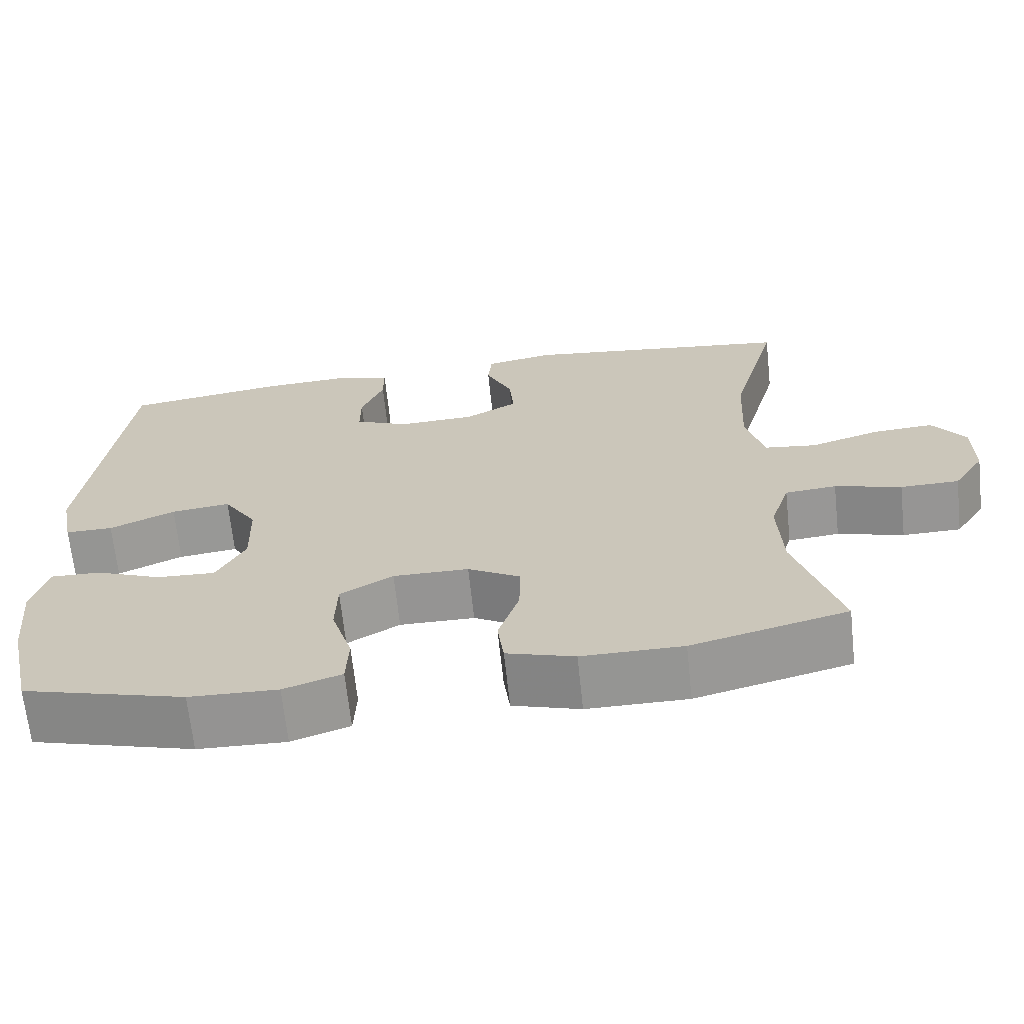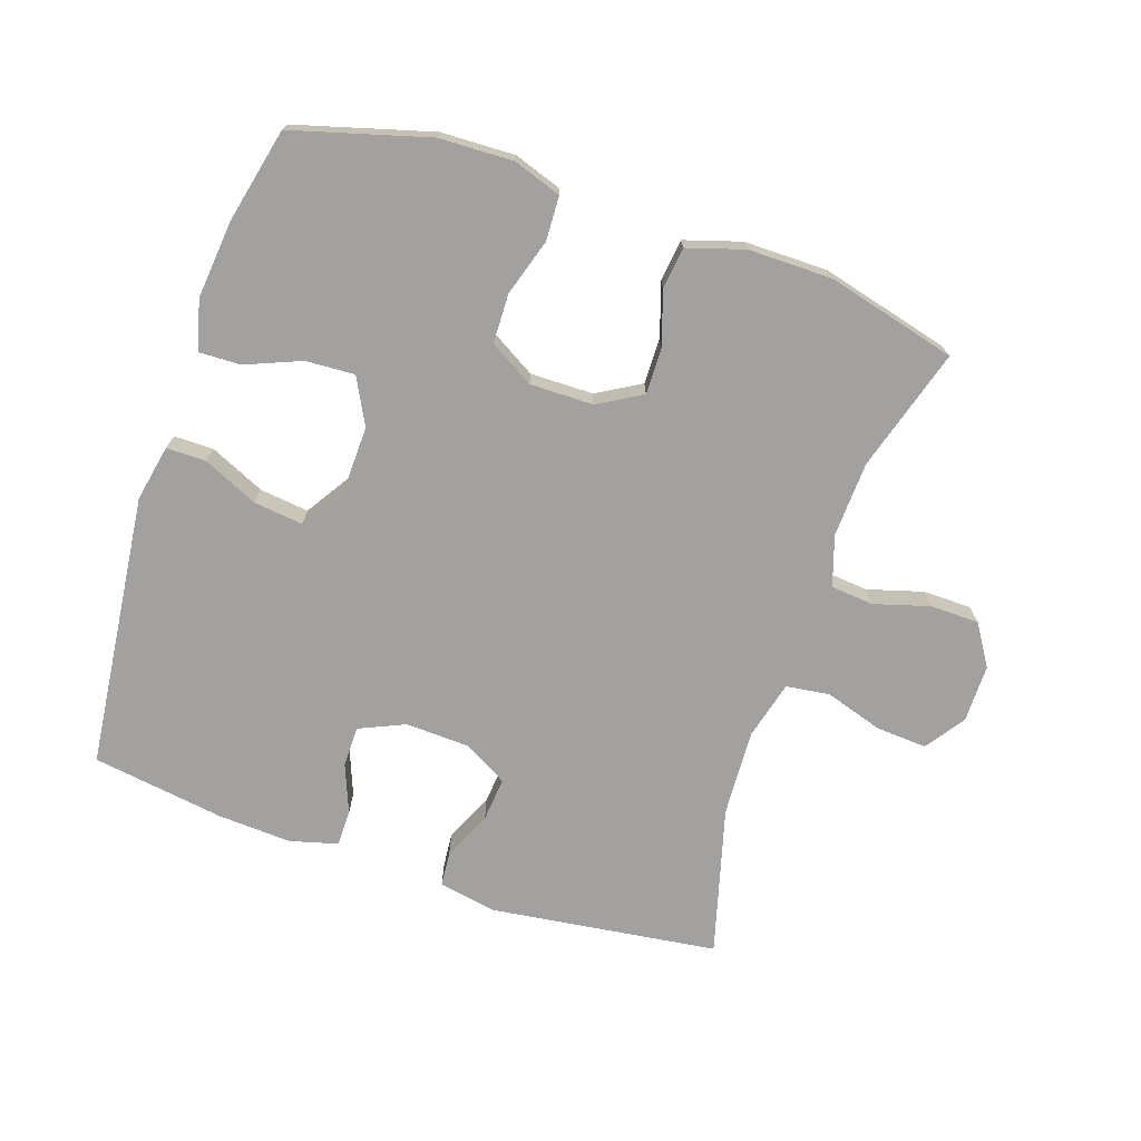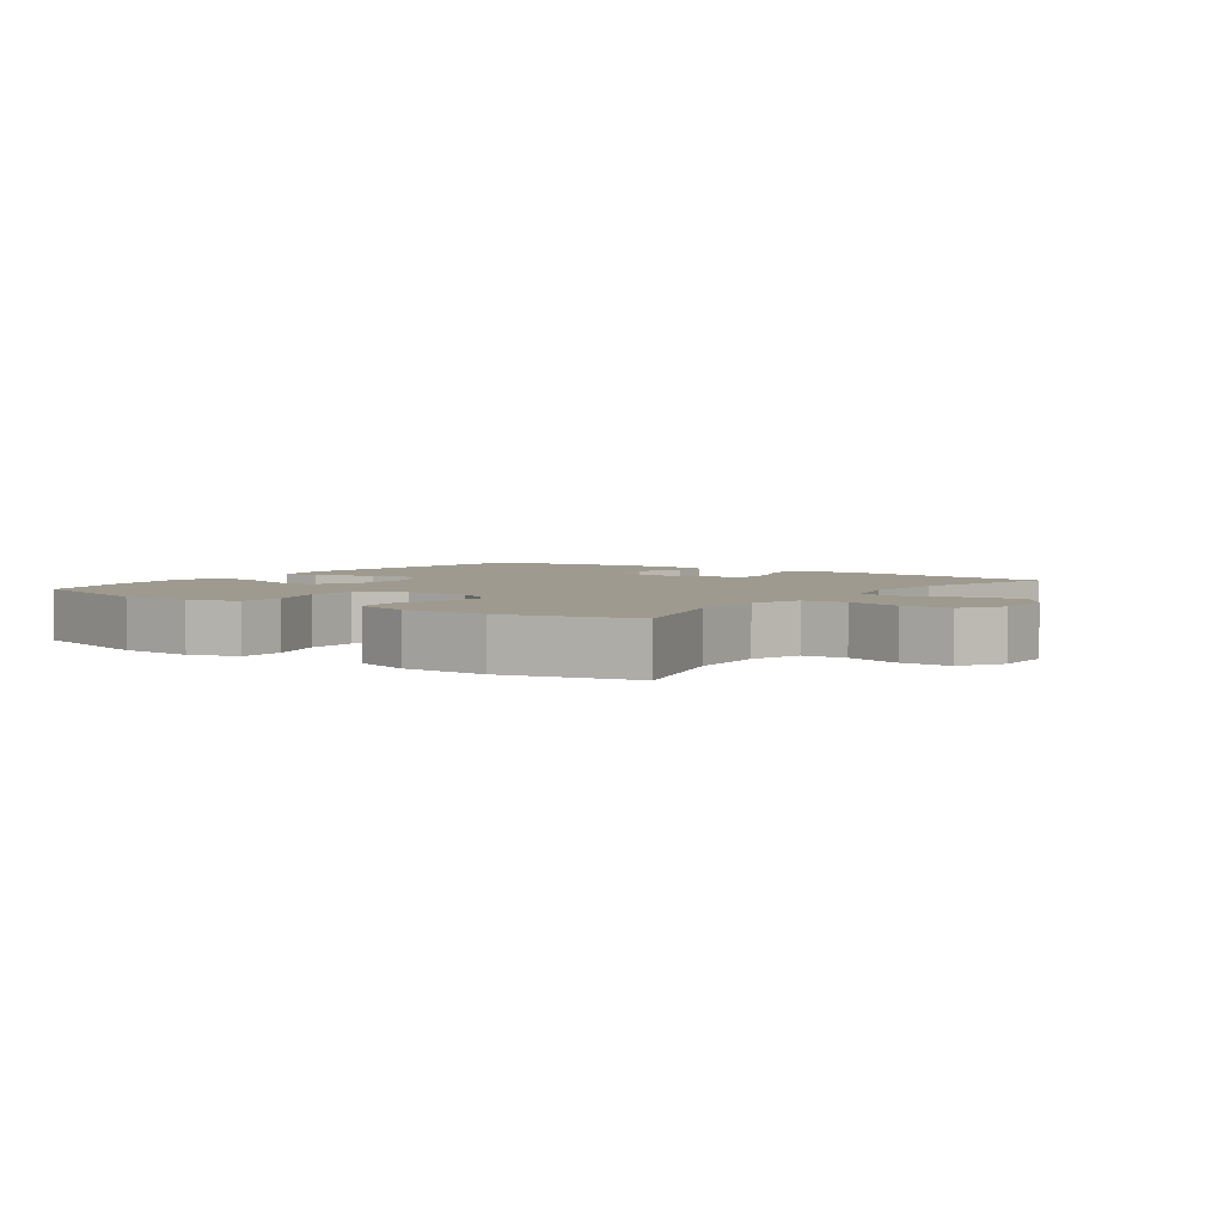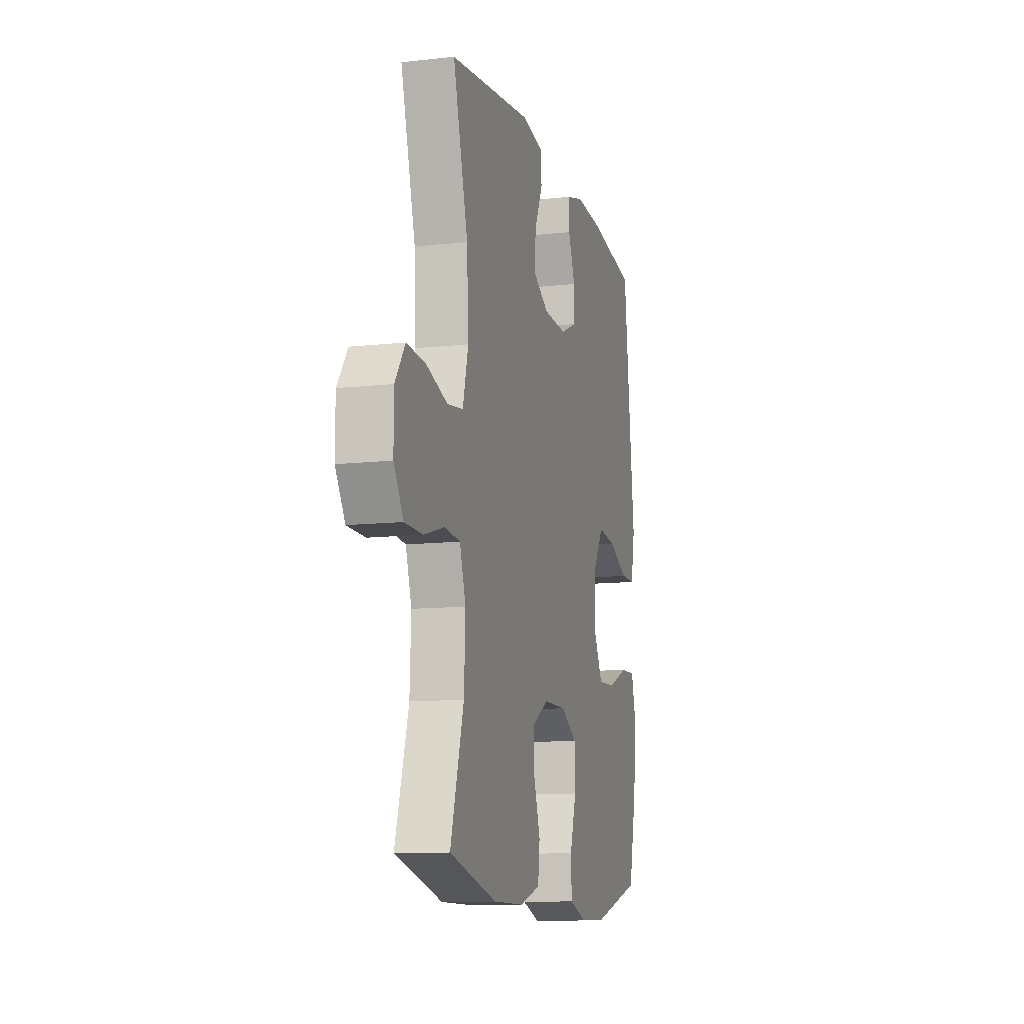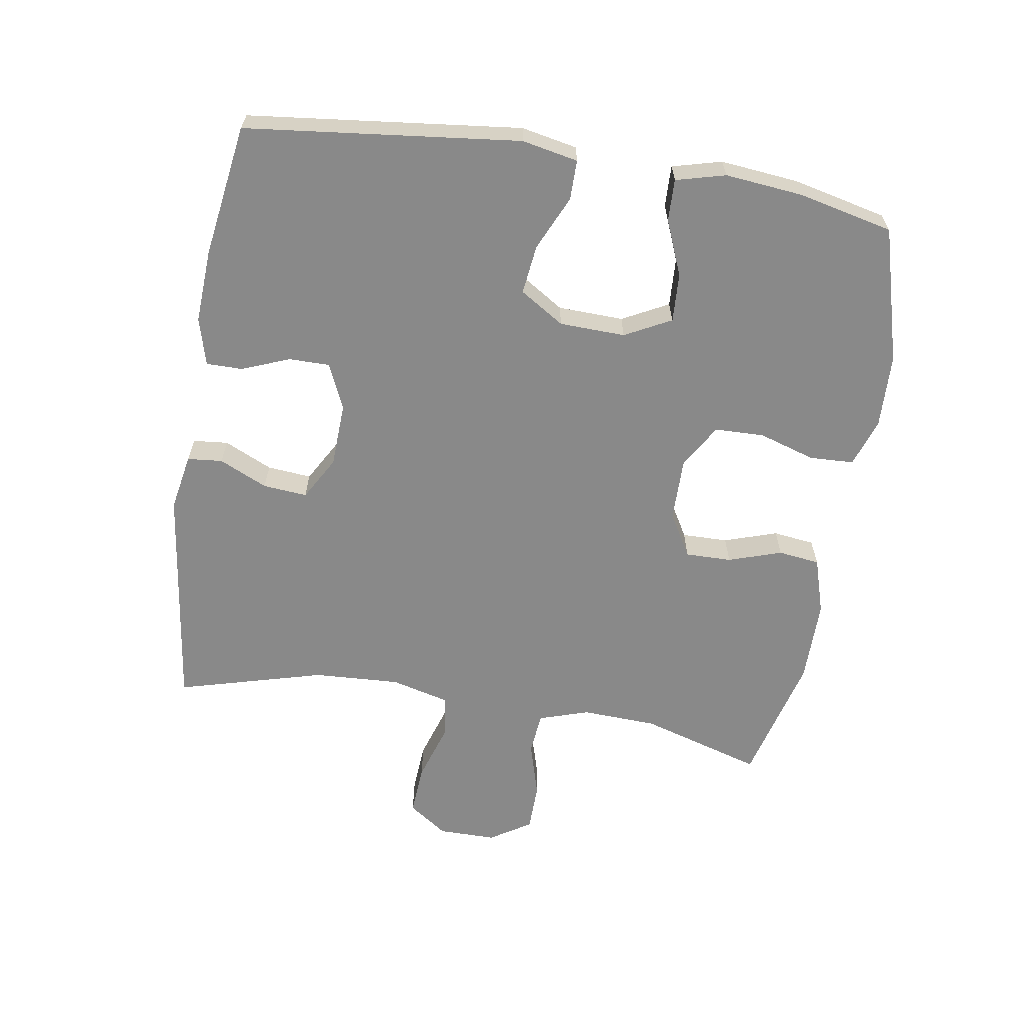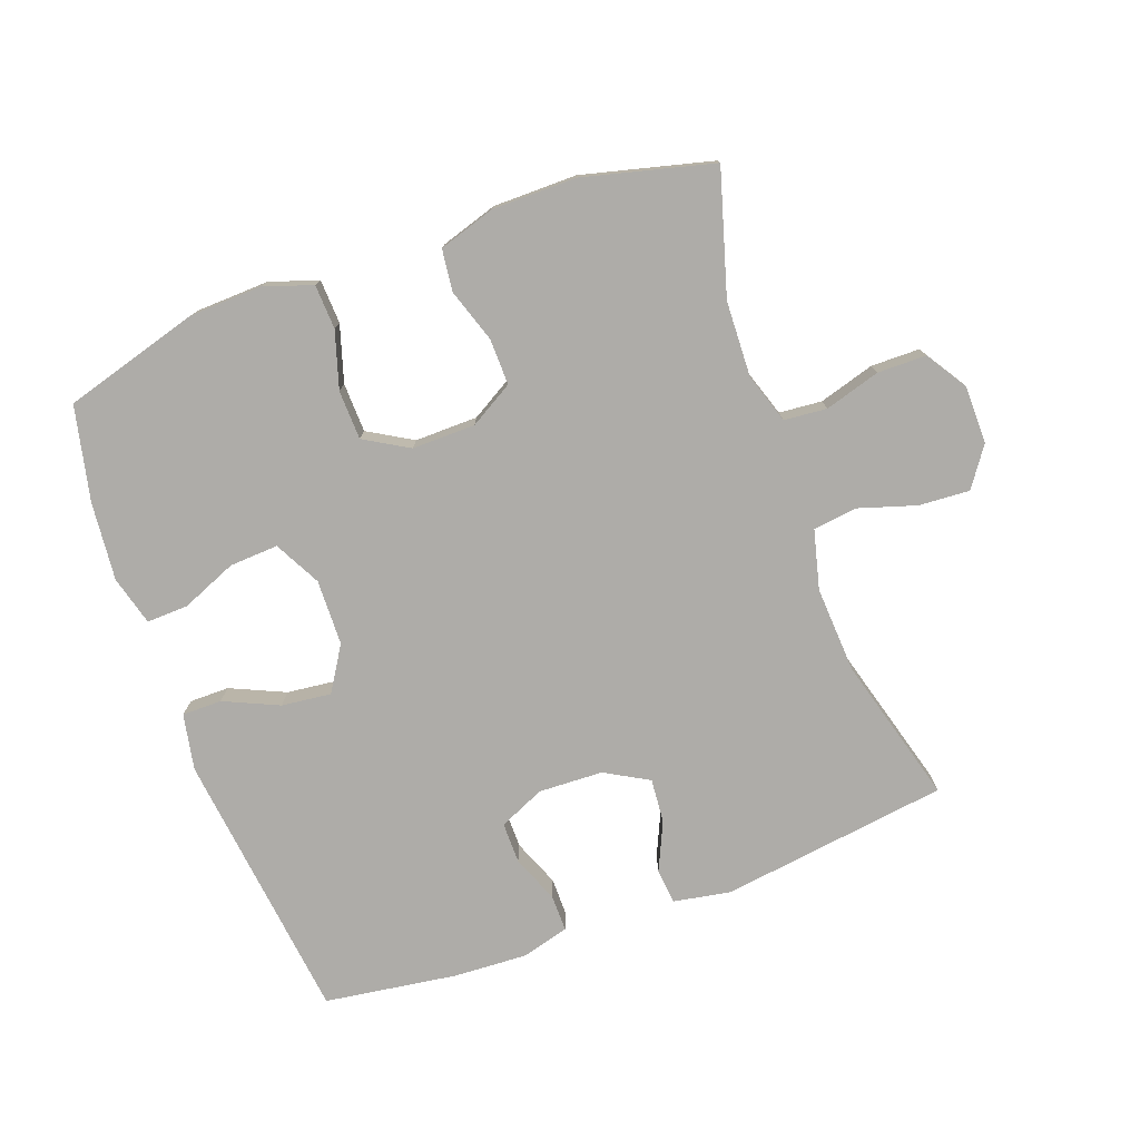
<metadata>
{"format":"obj","ext":"obj","renderer":"f3d","projection":"perspective","resolution":1024,"background":"white","views":[{"elev":-67.3,"azim":-173.9,"up":"+Z"},{"elev":-72.3,"azim":161.3,"up":"+Y"},{"elev":3.8,"azim":-144.4,"up":"+Y"},{"elev":-11.3,"azim":-74.8,"up":"+Z"},{"elev":-63.0,"azim":80.8,"up":"+Y"},{"elev":-76.8,"azim":-159.8,"up":"+Y"}]}
</metadata>
<code>
v 0.5 0.07 -0.5
v 0.292 0.07 -0.559
v 0.179 0.07 -0.563
v 0.105 0.07 -0.538
v 0.102 0.07 -0.47
v 0.129 0.07 -0.383
v 0.127 0.07 -0.307
v 0.059 0.07 -0.267
v -0.038 0.07 -0.268
v -0.105 0.07 -0.307
v -0.104 0.07 -0.378
v -0.077 0.07 -0.46
v -0.085 0.07 -0.524
v -0.172 0.07 -0.551
v -0.301 0.07 -0.551
v -0.5 0.07 -0.5
v -0.444 0.07 -0.312
v -0.439 0.07 -0.196
v -0.464 0.07 -0.119
v -0.53 0.07 -0.113
v -0.615 0.07 -0.138
v -0.69 0.07 -0.137
v -0.73 0.07 -0.074
v -0.73 0.07 0.015
v -0.688 0.07 0.075
v -0.61 0.07 0.07
v -0.521 0.07 0.042
v -0.454 0.07 0.051
v -0.431 0.07 0.141
v -0.438 0.07 0.274
v -0.5 0.07 0.5
v -0.15 0.07 0.547
v -0.062 0.07 0.531
v -0.057 0.07 0.477
v -0.091 0.07 0.403
v -0.097 0.07 0.335
v -0.03 0.07 0.297
v 0.069 0.07 0.293
v 0.139 0.07 0.324
v 0.139 0.07 0.387
v 0.11 0.07 0.46
v 0.11 0.07 0.516
v 0.183 0.07 0.536
v 0.296 0.07 0.53
v 0.5 0.07 0.5
v 0.548 0.07 0.079
v 0.531 0.07 -0.007
v 0.47 0.07 -0.007
v 0.386 0.07 0.031
v 0.31 0.07 0.04
v 0.267 0.07 -0.028
v 0.264 0.07 -0.129
v 0.301 0.07 -0.2
v 0.376 0.07 -0.196
v 0.461 0.07 -0.161
v 0.525 0.07 -0.159
v 0.545 0.07 -0.235
v 0.533 0.07 -0.355
v 0.5 0 -0.5
v 0.292 0 -0.559
v 0.179 0 -0.563
v 0.105 0 -0.538
v 0.102 0 -0.47
v 0.129 0 -0.383
v 0.127 0 -0.307
v 0.059 0 -0.267
v -0.038 0 -0.268
v -0.105 0 -0.307
v -0.104 0 -0.378
v -0.077 0 -0.46
v -0.085 0 -0.524
v -0.172 0 -0.551
v -0.301 0 -0.551
v -0.5 0 -0.5
v -0.444 0 -0.312
v -0.439 0 -0.196
v -0.464 0 -0.119
v -0.53 0 -0.113
v -0.615 0 -0.138
v -0.69 0 -0.137
v -0.73 0 -0.074
v -0.73 0 0.015
v -0.688 0 0.075
v -0.61 0 0.07
v -0.521 0 0.042
v -0.454 0 0.051
v -0.431 0 0.141
v -0.438 0 0.274
v -0.5 0 0.5
v -0.15 0 0.547
v -0.062 0 0.531
v -0.057 0 0.477
v -0.091 0 0.403
v -0.097 0 0.335
v -0.03 0 0.297
v 0.069 0 0.293
v 0.139 0 0.324
v 0.139 0 0.387
v 0.11 0 0.46
v 0.11 0 0.516
v 0.183 0 0.536
v 0.296 0 0.53
v 0.5 0 0.5
v 0.548 0 0.079
v 0.531 0 -0.007
v 0.47 0 -0.007
v 0.386 0 0.031
v 0.31 0 0.04
v 0.267 0 -0.028
v 0.264 0 -0.129
v 0.301 0 -0.2
v 0.376 0 -0.196
v 0.461 0 -0.161
v 0.525 0 -0.159
v 0.545 0 -0.235
v 0.533 0 -0.355
f 4 5 6
f 3 4 6
f 2 3 6
f 1 2 6
f 58 1 6
f 57 58 6
f 56 57 6
f 55 56 6
f 54 55 6
f 53 54 6 7
f 52 53 7 8
f 51 52 8 9
f 50 51 9 10
f 47 48 49
f 46 47 49
f 45 46 49
f 44 45 49
f 43 44 49
f 42 43 49
f 41 42 49
f 40 41 49
f 39 40 49 50
f 38 39 50 10
f 33 34 35
f 32 33 35
f 31 32 35
f 30 31 35
f 29 30 35 36
f 28 29 36 37
f 25 26 27
f 24 25 27
f 23 24 27
f 22 23 27
f 21 22 27
f 20 21 27
f 19 20 27 28
f 37 38 10
f 28 37 10
f 19 28 10
f 18 19 10
f 15 16 17
f 14 15 17
f 13 14 17
f 12 13 17
f 11 12 17
f 10 11 17 18
f 64 63 62
f 64 62 61
f 64 61 60
f 64 60 59
f 64 59 116
f 64 116 115
f 64 115 114
f 64 114 113
f 64 113 112
f 65 64 112 111
f 66 65 111 110
f 67 66 110 109
f 68 67 109 108
f 107 106 105
f 107 105 104
f 107 104 103
f 107 103 102
f 107 102 101
f 107 101 100
f 107 100 99
f 107 99 98
f 108 107 98 97
f 68 108 97 96
f 93 92 91
f 93 91 90
f 93 90 89
f 93 89 88
f 94 93 88 87
f 95 94 87 86
f 85 84 83
f 85 83 82
f 85 82 81
f 85 81 80
f 85 80 79
f 85 79 78
f 86 85 78 77
f 68 96 95
f 68 95 86
f 68 86 77
f 68 77 76
f 75 74 73
f 75 73 72
f 75 72 71
f 75 71 70
f 75 70 69
f 76 75 69 68
f 1 59 60 2
f 2 60 61 3
f 3 61 62 4
f 4 62 63 5
f 5 63 64 6
f 6 64 65 7
f 7 65 66 8
f 8 66 67 9
f 9 67 68 10
f 10 68 69 11
f 11 69 70 12
f 12 70 71 13
f 13 71 72 14
f 14 72 73 15
f 15 73 74 16
f 16 74 75 17
f 17 75 76 18
f 18 76 77 19
f 19 77 78 20
f 20 78 79 21
f 21 79 80 22
f 22 80 81 23
f 23 81 82 24
f 24 82 83 25
f 25 83 84 26
f 26 84 85 27
f 27 85 86 28
f 28 86 87 29
f 29 87 88 30
f 30 88 89 31
f 31 89 90 32
f 32 90 91 33
f 33 91 92 34
f 34 92 93 35
f 35 93 94 36
f 36 94 95 37
f 37 95 96 38
f 38 96 97 39
f 39 97 98 40
f 40 98 99 41
f 41 99 100 42
f 42 100 101 43
f 43 101 102 44
f 44 102 103 45
f 45 103 104 46
f 46 104 105 47
f 47 105 106 48
f 48 106 107 49
f 49 107 108 50
f 50 108 109 51
f 51 109 110 52
f 52 110 111 53
f 53 111 112 54
f 54 112 113 55
f 55 113 114 56
f 56 114 115 57
f 57 115 116 58
f 58 116 59 1

</code>
